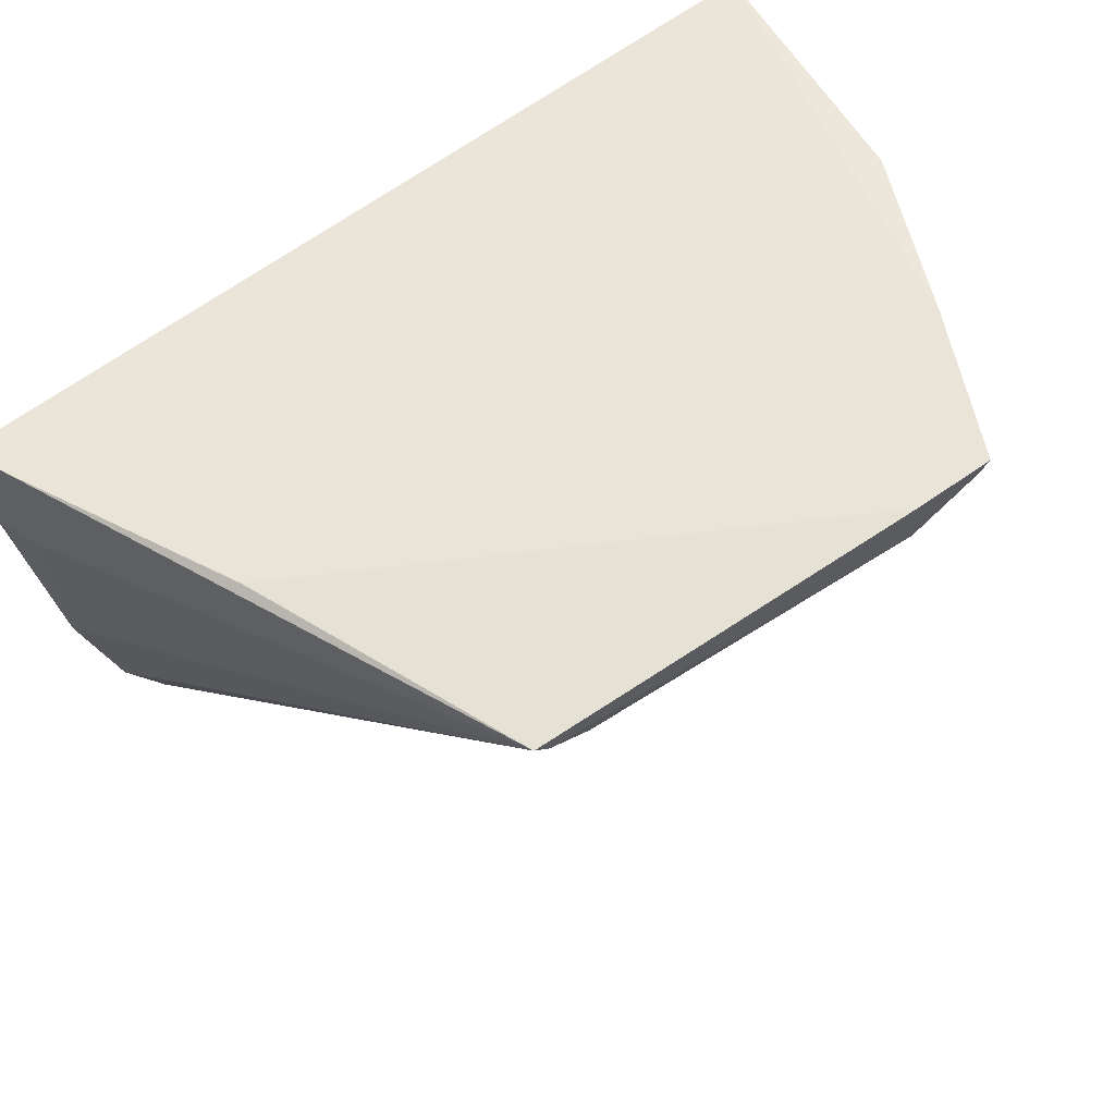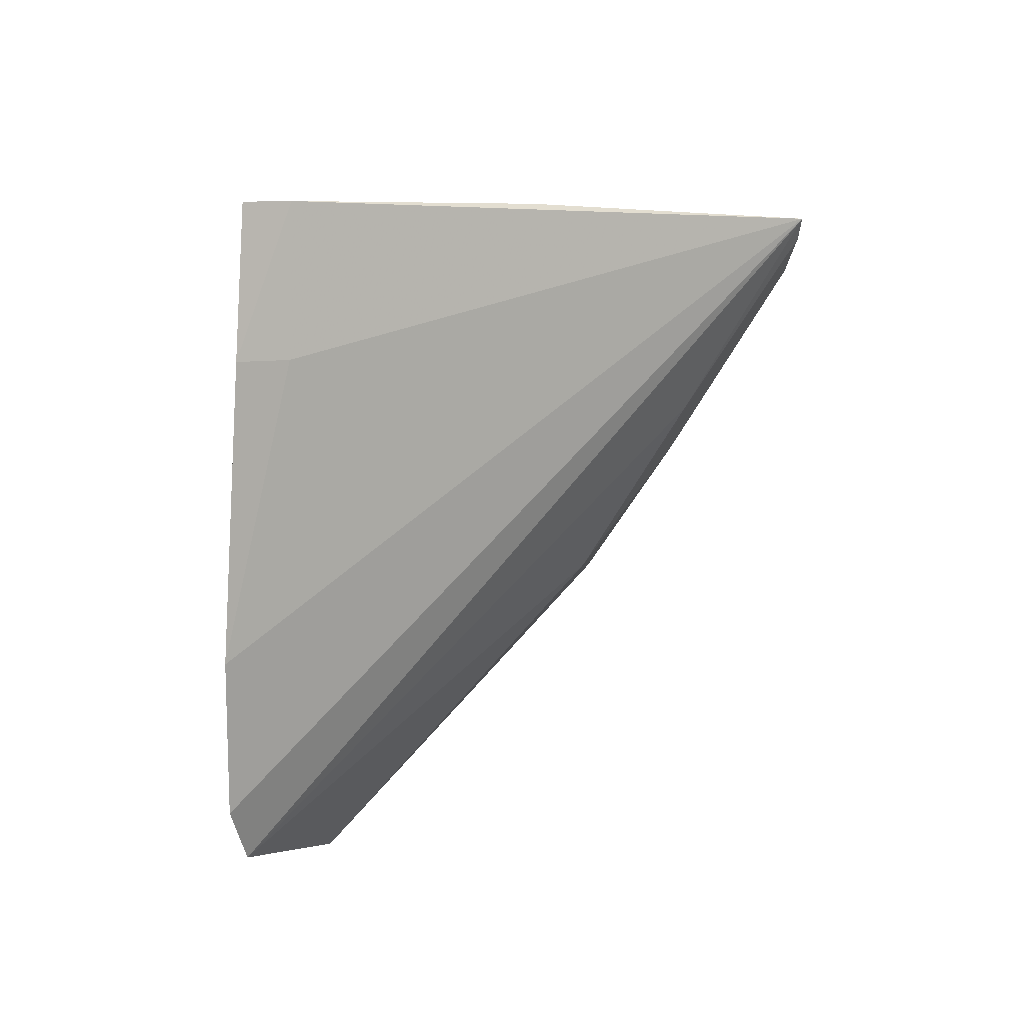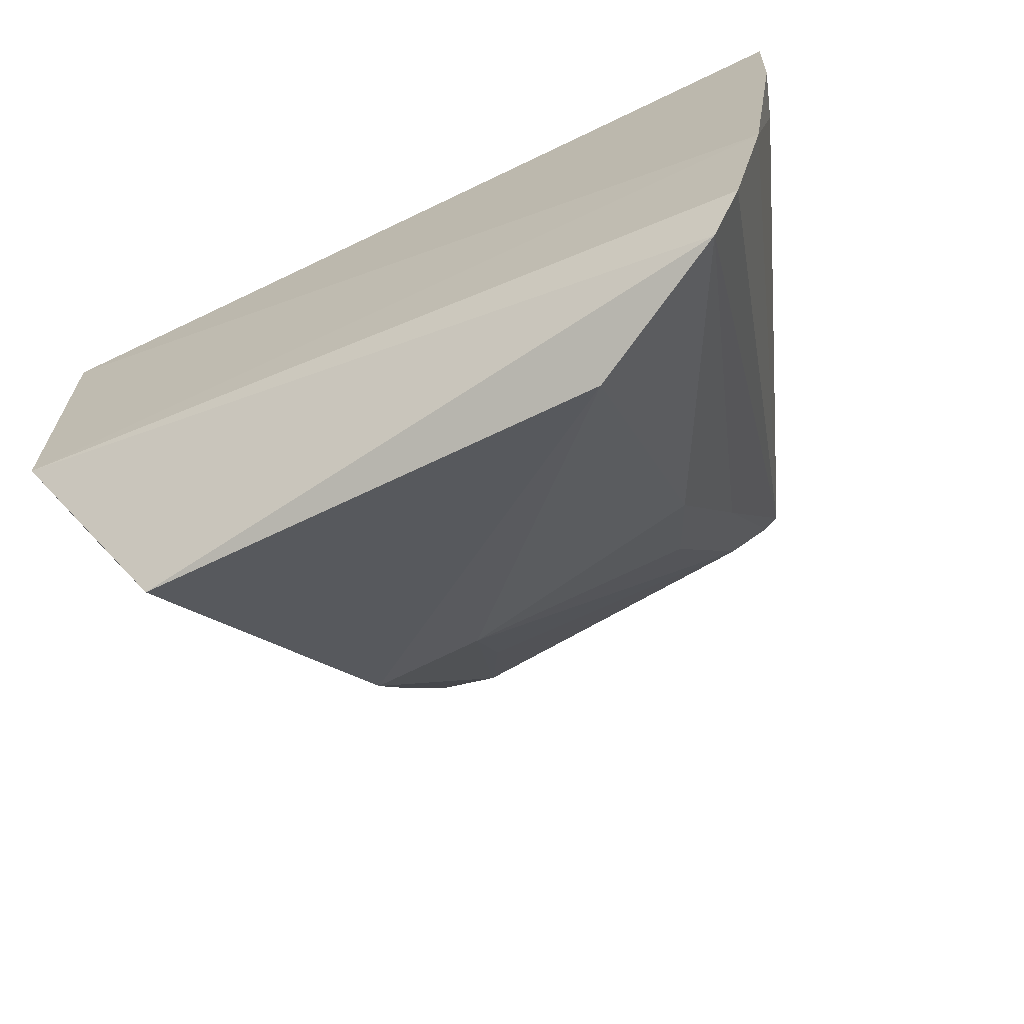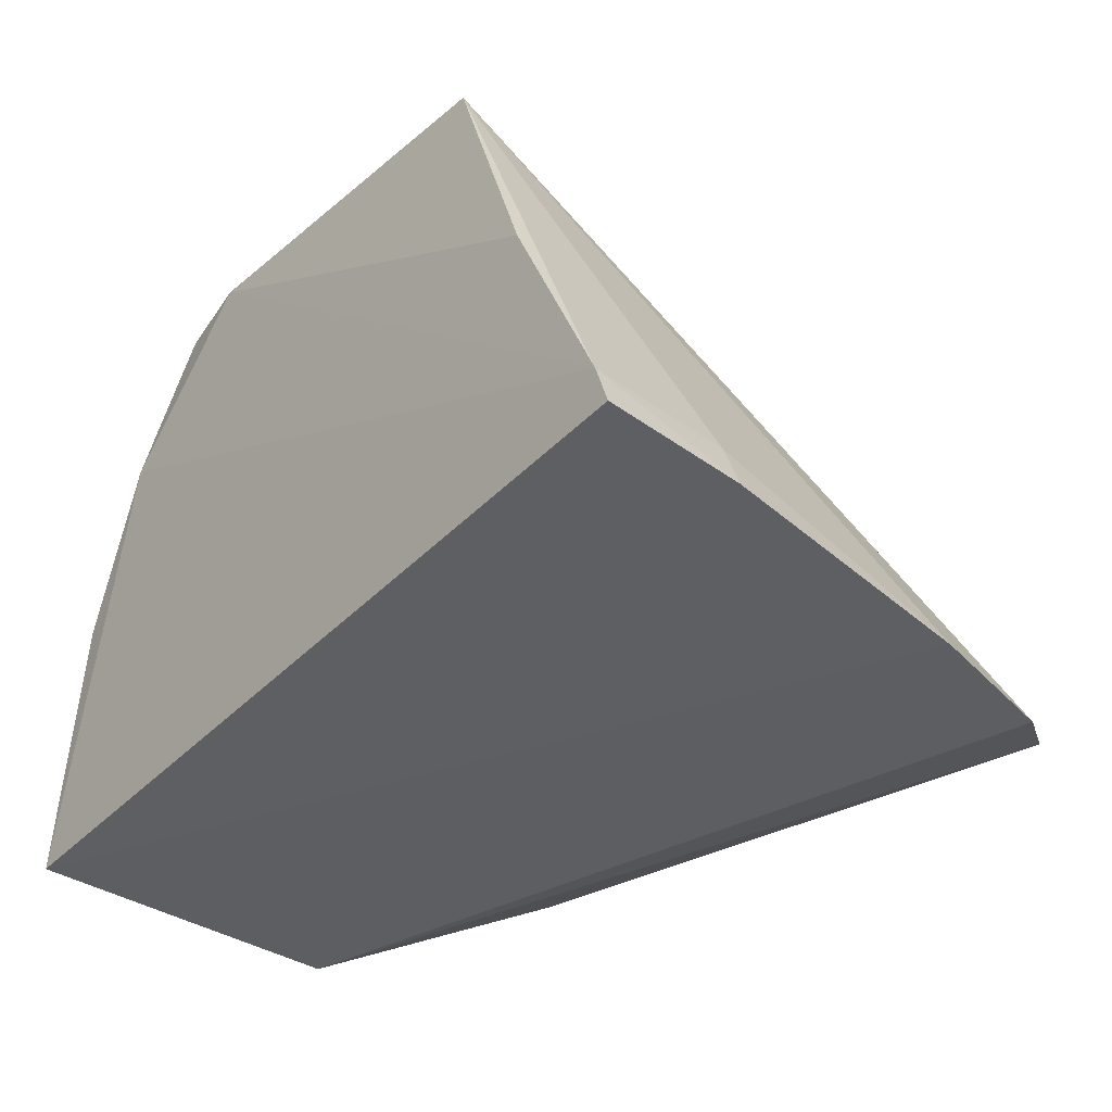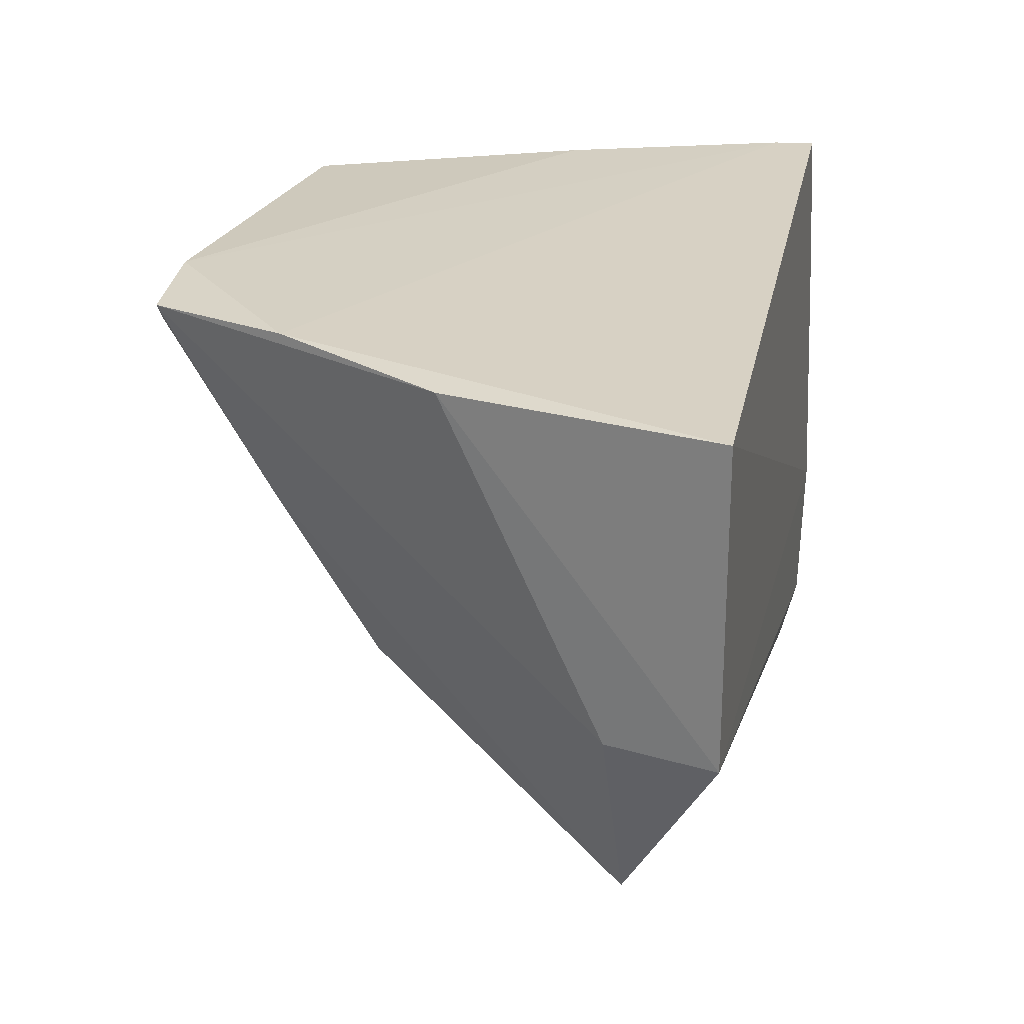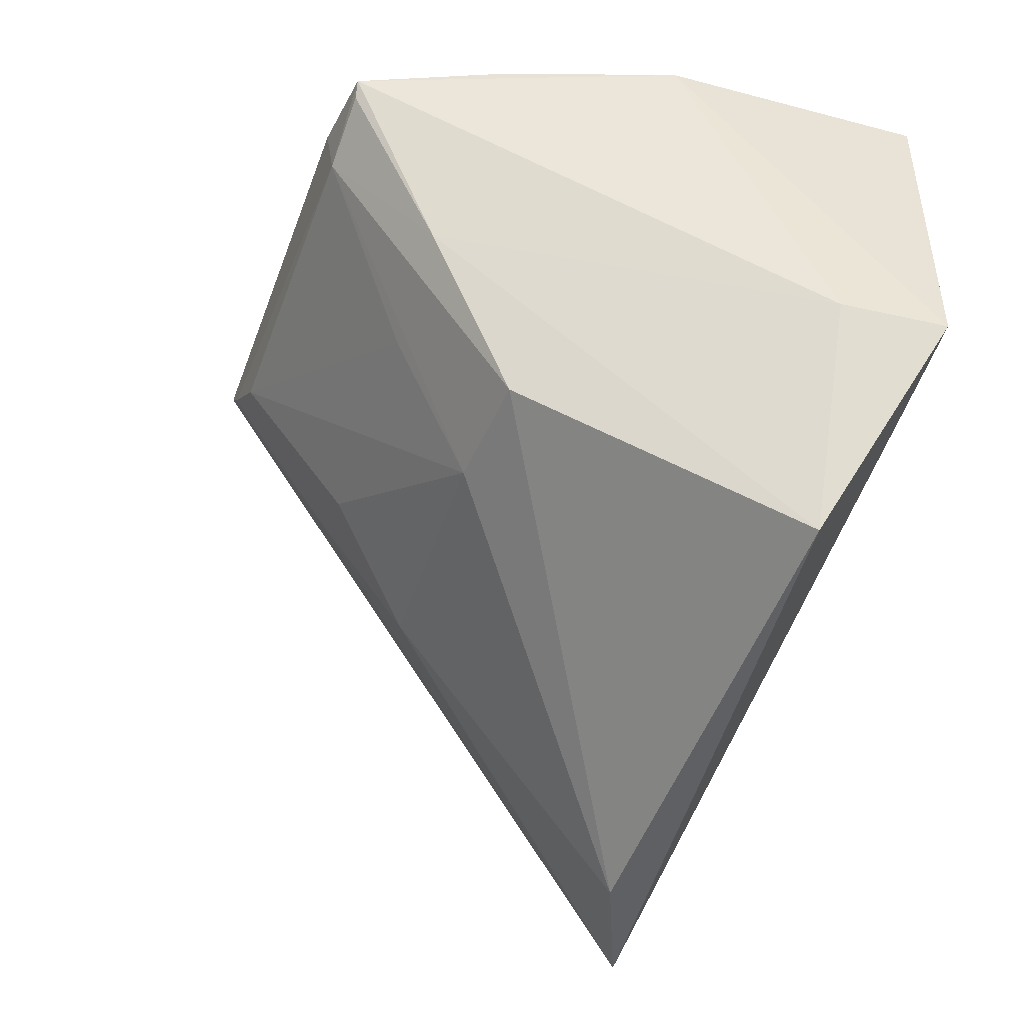
<metadata>
{"format":"obj","ext":"obj","renderer":"f3d","projection":"perspective","resolution":1024,"background":"white","views":[{"elev":60.3,"azim":-39.0,"up":"+Y"},{"elev":3.6,"azim":-95.7,"up":"+Y"},{"elev":-67.0,"azim":-154.8,"up":"+Y"},{"elev":-39.1,"azim":-128.4,"up":"+Z"},{"elev":26.0,"azim":100.6,"up":"+Y"},{"elev":-45.9,"azim":64.8,"up":"+Y"}]}
</metadata>
<code>
v 0.02756 0.003377 0.115
v 0.04635 -0.02895 0.06009
v 0.04666 0.002225 0.06022
v -0.03856 0.002427 0.05931
v -0.01372 -0.05742 0.06676
v -0.03482 -0.03704 0.05744
v 0.01893 0.004538 0.115
v 0.04241 0.0031 0.08562
v 0.03467 -0.05019 0.06983
v -0.028 -0.05546 0.05909
v 0.03445 0.004202 0.1013
v -0.0189 0.002722 0.1116
v 0.04412 -0.02863 0.07061
v 0.02412 -0.03257 0.09595
v -0.03128 -0.05078 0.05763
v -0.03736 0.002617 0.06339
v -0.01308 -0.03053 0.09153
v 0.01991 -0.001652 0.1145
v 0.02589 -0.01556 0.1052
v -0.02819 0.00323 0.08508
v -0.03814 -0.01097 0.05867
v -0.01588 -0.01518 0.101
v 0.01241 -0.03274 0.09548
v -0.01726 0.0009809 0.1116
v 0.02664 0.001722 0.1148
v -0.03666 -0.01078 0.06316
v -0.01291 -0.001948 0.1113
v 0.01413 -0.01886 0.1039
v -0.009382 -0.01908 0.1009
f 6 3 2
f 8 2 3
f 10 9 5
f 10 2 9
f 11 8 3
f 11 7 1
f 11 1 8
f 13 8 1
f 13 2 8
f 13 9 2
f 14 5 9
f 15 6 2
f 15 2 10
f 15 12 6
f 15 10 12
f 16 7 11
f 16 11 3
f 16 3 4
f 17 10 5
f 18 1 7
f 19 13 1
f 19 9 13
f 19 14 9
f 19 18 14
f 20 16 12
f 20 12 7
f 20 7 16
f 21 16 4
f 21 4 3
f 21 3 6
f 22 12 10
f 22 10 17
f 23 17 5
f 23 5 14
f 23 14 18
f 24 18 7
f 24 7 12
f 24 12 22
f 24 22 17
f 25 19 1
f 25 1 18
f 25 18 19
f 26 21 6
f 26 6 12
f 26 12 16
f 26 16 21
f 27 18 24
f 27 24 17
f 28 27 23
f 28 23 18
f 28 18 27
f 29 27 17
f 29 17 23
f 29 23 27

</code>
